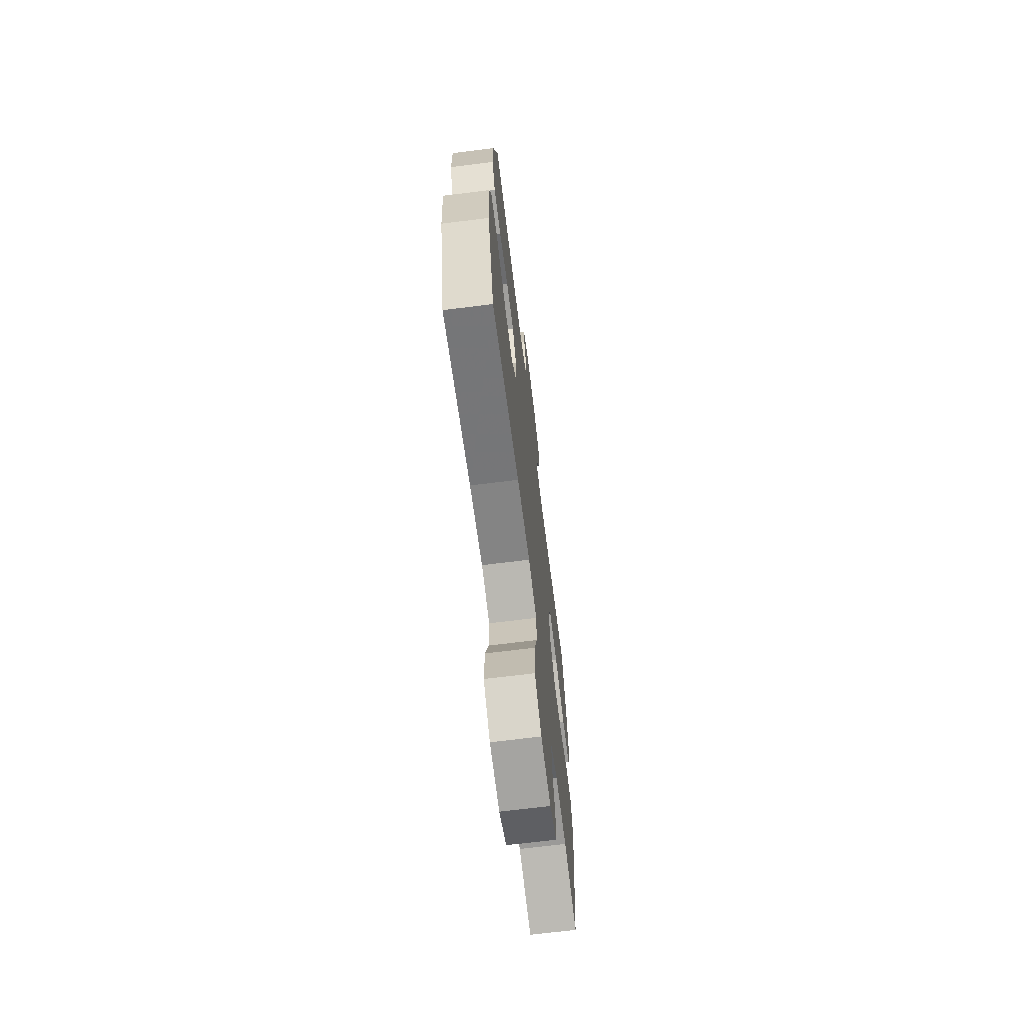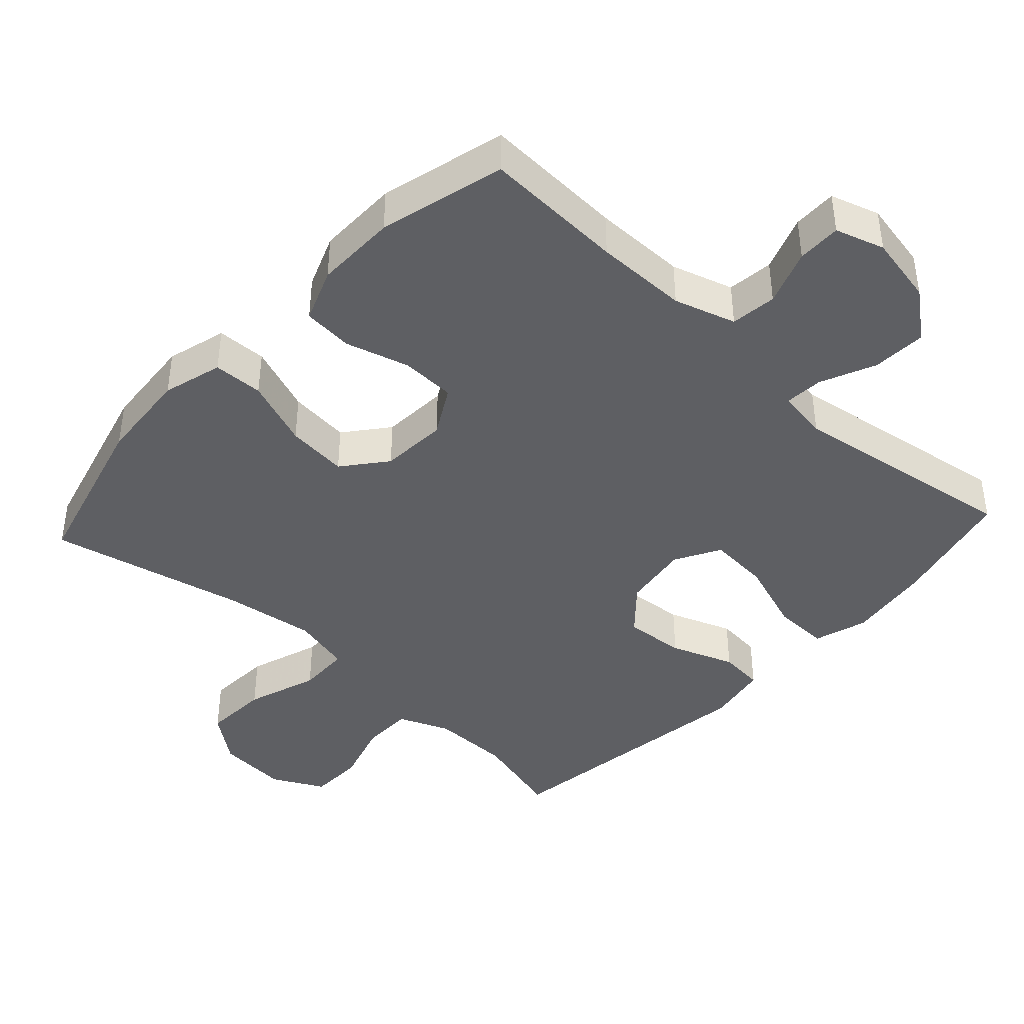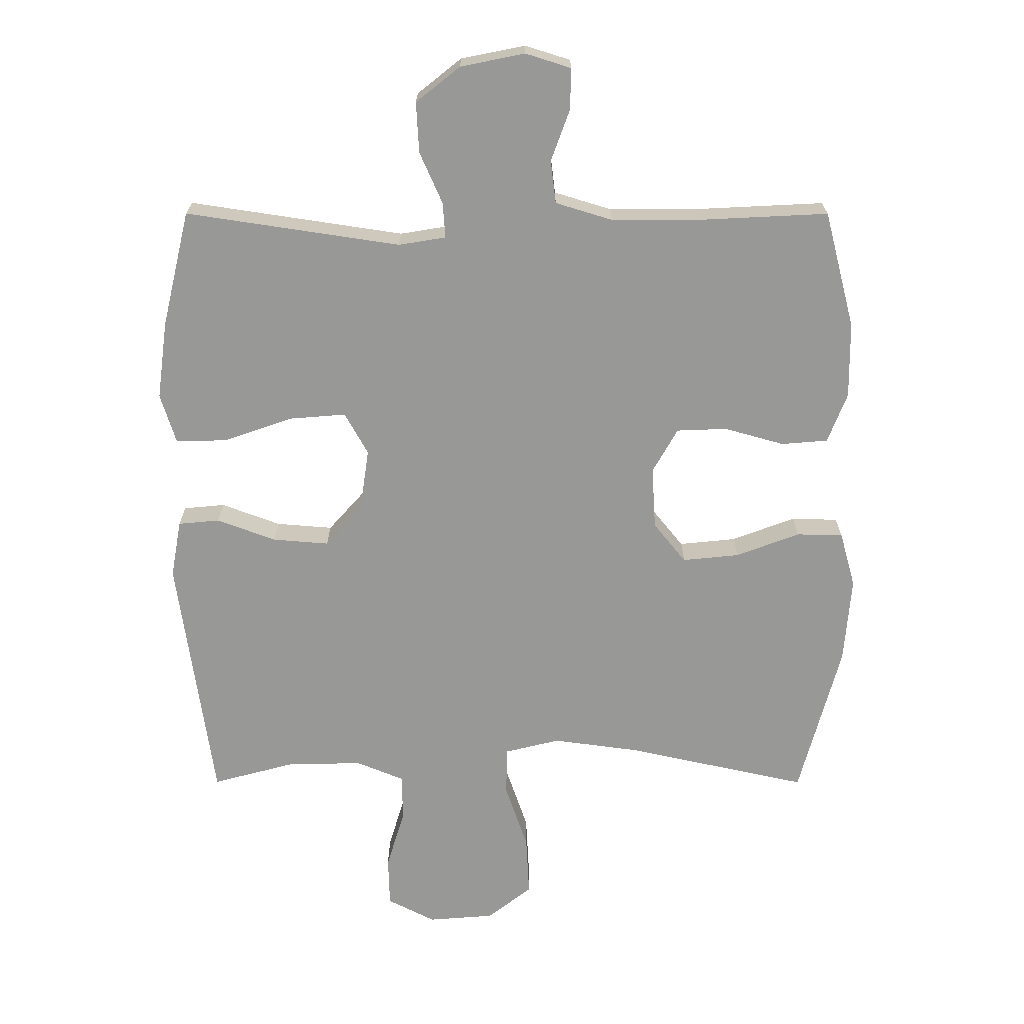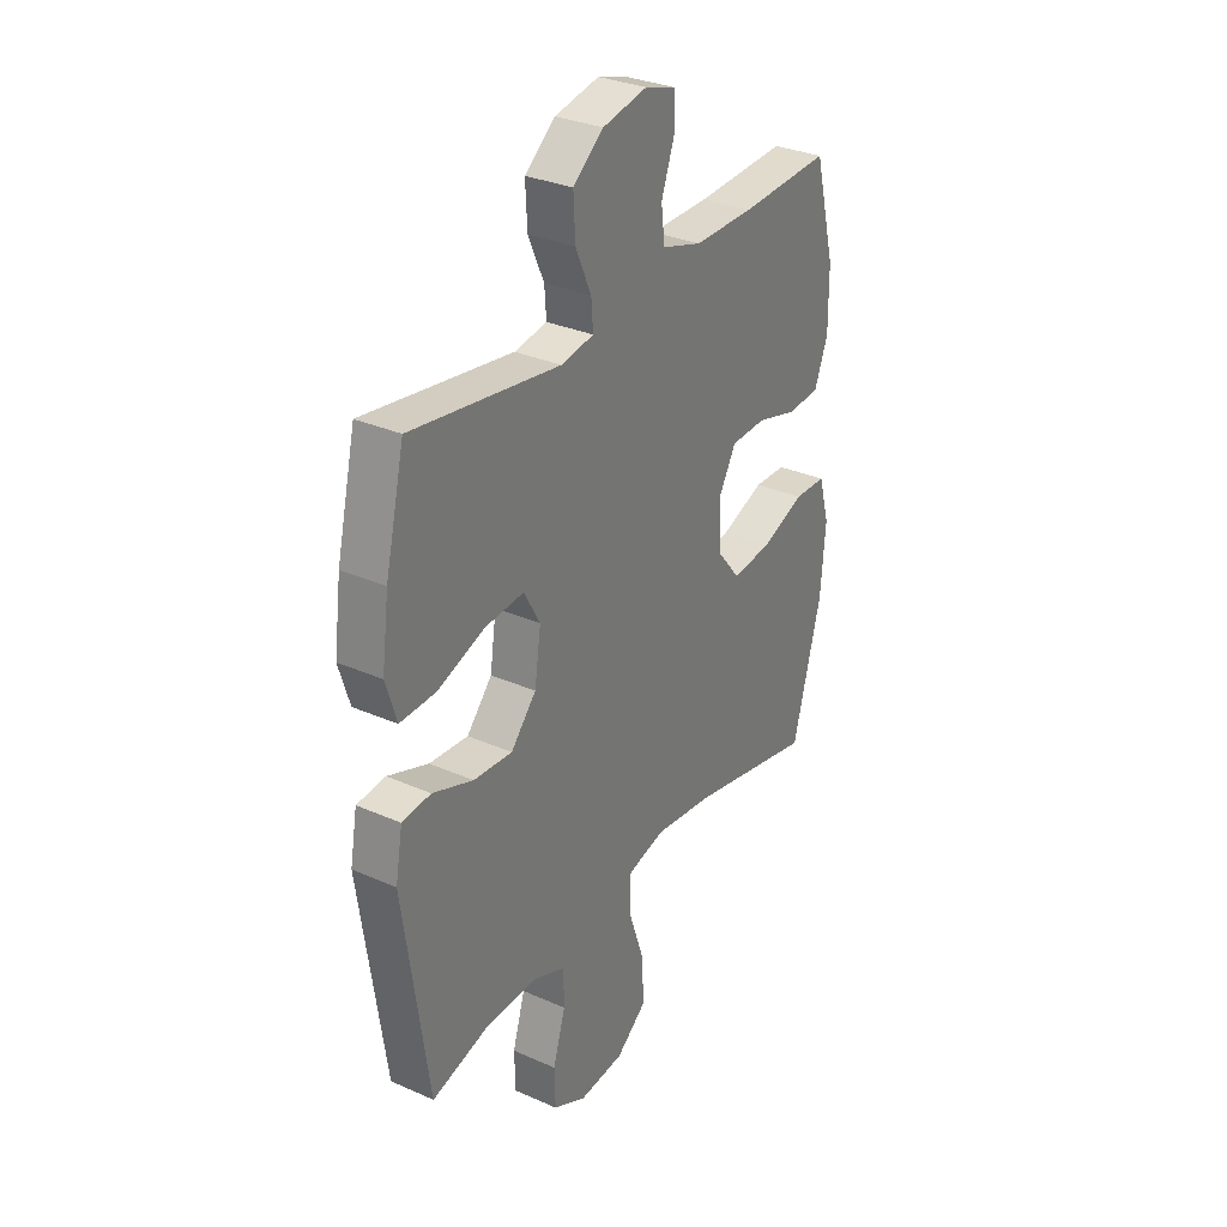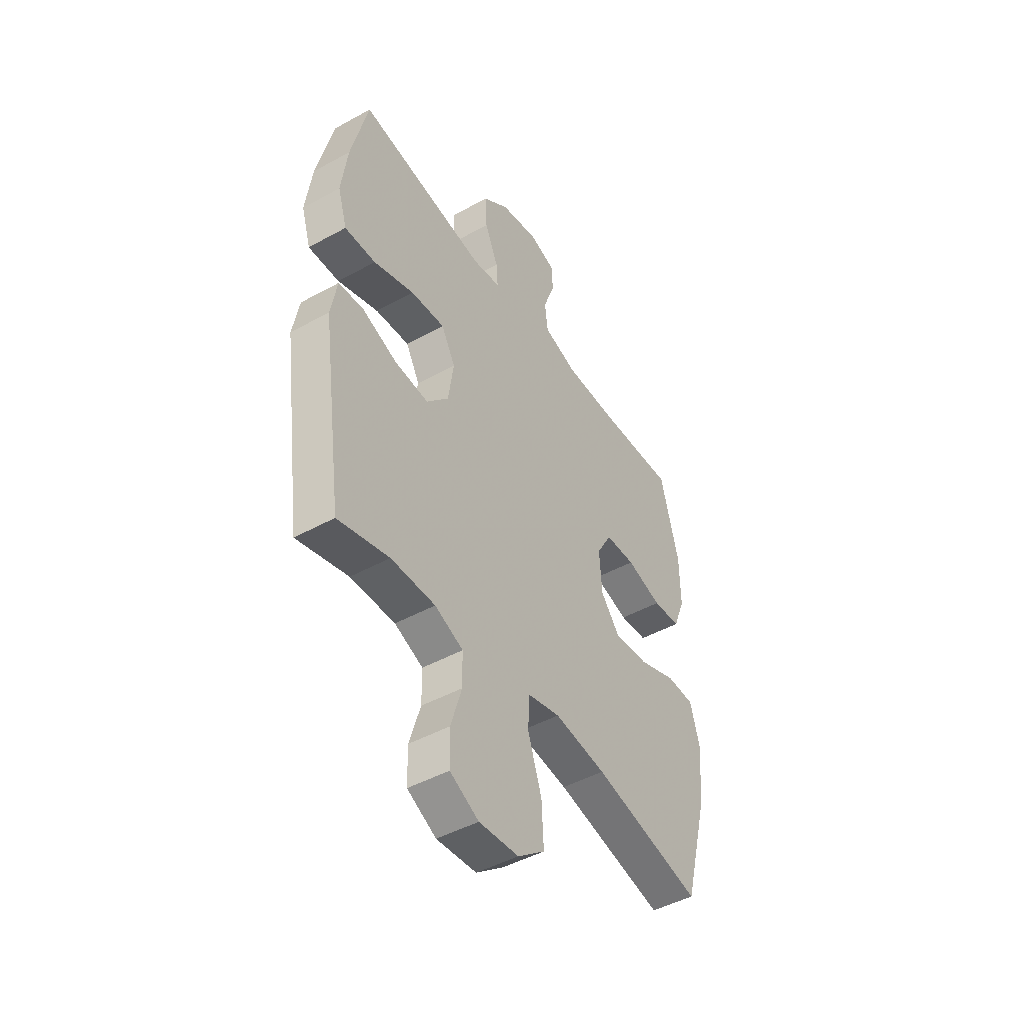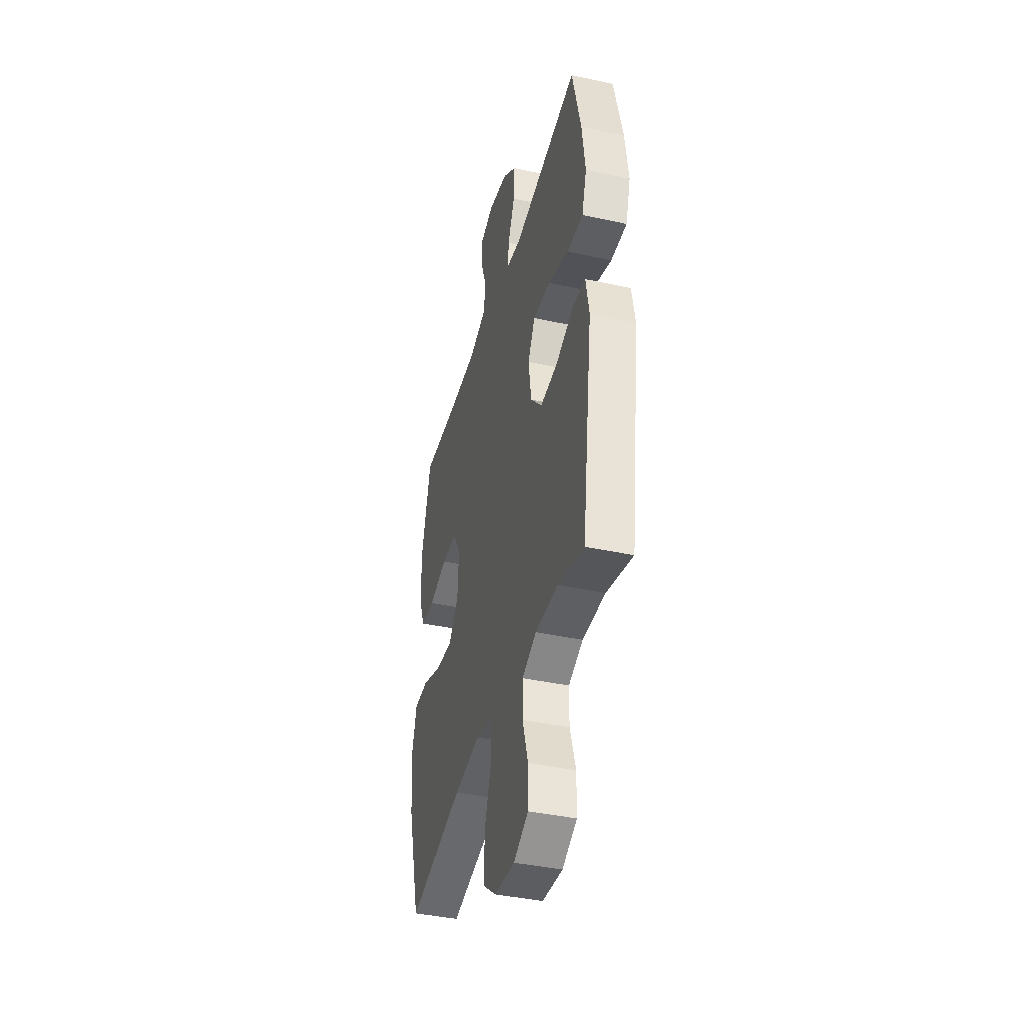
<metadata>
{"format":"obj","ext":"obj","renderer":"f3d","projection":"perspective","resolution":1024,"background":"white","views":[{"elev":-69.0,"azim":-82.9,"up":"+Z"},{"elev":-41.8,"azim":-42.6,"up":"+Y"},{"elev":21.5,"azim":-179.9,"up":"+Z"},{"elev":31.4,"azim":122.1,"up":"+Z"},{"elev":-46.6,"azim":122.1,"up":"+Z"},{"elev":-40.4,"azim":75.0,"up":"+Z"}]}
</metadata>
<code>
v 0.5 0.07 0.5
v 0.543 0.07 0.32
v 0.559 0.07 0.2
v 0.535 0.07 0.123
v 0.455 0.07 0.125
v 0.35 0.07 0.162
v 0.262 0.07 0.169
v 0.226 0.07 0.104
v 0.24 0.07 0.008
v 0.297 0.07 -0.056
v 0.384 0.07 -0.049
v 0.475 0.07 -0.015
v 0.539 0.07 -0.021
v 0.555 0.07 -0.11
v 0.5 0.07 -0.5
v 0.369 0.07 -0.465
v 0.255 0.07 -0.464
v 0.182 0.07 -0.494
v 0.181 0.07 -0.567
v 0.209 0.07 -0.659
v 0.207 0.07 -0.737
v 0.133 0.07 -0.775
v 0.031 0.07 -0.767
v -0.038 0.07 -0.713
v -0.033 0.07 -0.619
v 0.002 0.07 -0.516
v 0 0.07 -0.441
v -0.085 0.07 -0.42
v -0.218 0.07 -0.438
v -0.5 0.07 -0.5
v -0.564 0.07 -0.261
v -0.575 0.07 -0.127
v -0.551 0.07 -0.041
v -0.479 0.07 -0.039
v -0.381 0.07 -0.076
v -0.293 0.07 -0.085
v -0.243 0.07 -0.023
v -0.237 0.07 0.073
v -0.276 0.07 0.142
v -0.354 0.07 0.145
v -0.446 0.07 0.119
v -0.518 0.07 0.125
v -0.548 0.07 0.202
v -0.547 0.07 0.319
v -0.5 0.07 0.5
v -0.297 0.07 0.49
v -0.164 0.07 0.49
v -0.076 0.07 0.517
v -0.068 0.07 0.583
v -0.097 0.07 0.663
v -0.098 0.07 0.726
v -0.028 0.07 0.748
v 0.071 0.07 0.728
v 0.139 0.07 0.674
v 0.135 0.07 0.596
v 0.1 0.07 0.517
v 0.096 0.07 0.462
v 0.169 0.07 0.45
v 0.5 0 0.5
v 0.543 0 0.32
v 0.559 0 0.2
v 0.535 0 0.123
v 0.455 0 0.125
v 0.35 0 0.162
v 0.262 0 0.169
v 0.226 0 0.104
v 0.24 0 0.008
v 0.297 0 -0.056
v 0.384 0 -0.049
v 0.475 0 -0.015
v 0.539 0 -0.021
v 0.555 0 -0.11
v 0.5 0 -0.5
v 0.369 0 -0.465
v 0.255 0 -0.464
v 0.182 0 -0.494
v 0.181 0 -0.567
v 0.209 0 -0.659
v 0.207 0 -0.737
v 0.133 0 -0.775
v 0.031 0 -0.767
v -0.038 0 -0.713
v -0.033 0 -0.619
v 0.002 0 -0.516
v 0 0 -0.441
v -0.085 0 -0.42
v -0.218 0 -0.438
v -0.5 0 -0.5
v -0.564 0 -0.261
v -0.575 0 -0.127
v -0.551 0 -0.041
v -0.479 0 -0.039
v -0.381 0 -0.076
v -0.293 0 -0.085
v -0.243 0 -0.023
v -0.237 0 0.073
v -0.276 0 0.142
v -0.354 0 0.145
v -0.446 0 0.119
v -0.518 0 0.125
v -0.548 0 0.202
v -0.547 0 0.319
v -0.5 0 0.5
v -0.297 0 0.49
v -0.164 0 0.49
v -0.076 0 0.517
v -0.068 0 0.583
v -0.097 0 0.663
v -0.098 0 0.726
v -0.028 0 0.748
v 0.071 0 0.728
v 0.139 0 0.674
v 0.135 0 0.596
v 0.1 0 0.517
v 0.096 0 0.462
v 0.169 0 0.45
f 54 55 56
f 53 54 56
f 52 53 56
f 51 52 56
f 50 51 56
f 49 50 56
f 48 49 56 57
f 47 48 57
f 46 47 57 58
f 45 46 58
f 44 45 58
f 43 44 58
f 42 43 58
f 41 42 58
f 40 41 58
f 33 34 35
f 32 33 35
f 31 32 35
f 30 31 35
f 29 30 35
f 28 29 35 36
f 27 28 36 37
f 24 25 26
f 23 24 26
f 22 23 26
f 21 22 26
f 20 21 26
f 19 20 26
f 18 19 26 27
f 27 37 38
f 18 27 38
f 17 18 38
f 14 15 16
f 13 14 16
f 12 13 16
f 11 12 16
f 10 11 16 17
f 4 5 6
f 3 4 6
f 2 3 6
f 1 2 6
f 58 1 6
f 58 6 7
f 39 40 58 7
f 17 38 39
f 10 17 39
f 9 10 39
f 8 9 39
f 7 8 39
f 114 113 112
f 114 112 111
f 114 111 110
f 114 110 109
f 114 109 108
f 114 108 107
f 115 114 107 106
f 115 106 105
f 116 115 105 104
f 116 104 103
f 116 103 102
f 116 102 101
f 116 101 100
f 116 100 99
f 116 99 98
f 93 92 91
f 93 91 90
f 93 90 89
f 93 89 88
f 93 88 87
f 94 93 87 86
f 95 94 86 85
f 84 83 82
f 84 82 81
f 84 81 80
f 84 80 79
f 84 79 78
f 84 78 77
f 85 84 77 76
f 96 95 85
f 96 85 76
f 96 76 75
f 74 73 72
f 74 72 71
f 74 71 70
f 74 70 69
f 75 74 69 68
f 64 63 62
f 64 62 61
f 64 61 60
f 64 60 59
f 64 59 116
f 65 64 116
f 65 116 98 97
f 97 96 75
f 97 75 68
f 97 68 67
f 97 67 66
f 97 66 65
f 1 59 60 2
f 2 60 61 3
f 3 61 62 4
f 4 62 63 5
f 5 63 64 6
f 6 64 65 7
f 7 65 66 8
f 8 66 67 9
f 9 67 68 10
f 10 68 69 11
f 11 69 70 12
f 12 70 71 13
f 13 71 72 14
f 14 72 73 15
f 15 73 74 16
f 16 74 75 17
f 17 75 76 18
f 18 76 77 19
f 19 77 78 20
f 20 78 79 21
f 21 79 80 22
f 22 80 81 23
f 23 81 82 24
f 24 82 83 25
f 25 83 84 26
f 26 84 85 27
f 27 85 86 28
f 28 86 87 29
f 29 87 88 30
f 30 88 89 31
f 31 89 90 32
f 32 90 91 33
f 33 91 92 34
f 34 92 93 35
f 35 93 94 36
f 36 94 95 37
f 37 95 96 38
f 38 96 97 39
f 39 97 98 40
f 40 98 99 41
f 41 99 100 42
f 42 100 101 43
f 43 101 102 44
f 44 102 103 45
f 45 103 104 46
f 46 104 105 47
f 47 105 106 48
f 48 106 107 49
f 49 107 108 50
f 50 108 109 51
f 51 109 110 52
f 52 110 111 53
f 53 111 112 54
f 54 112 113 55
f 55 113 114 56
f 56 114 115 57
f 57 115 116 58
f 58 116 59 1

</code>
